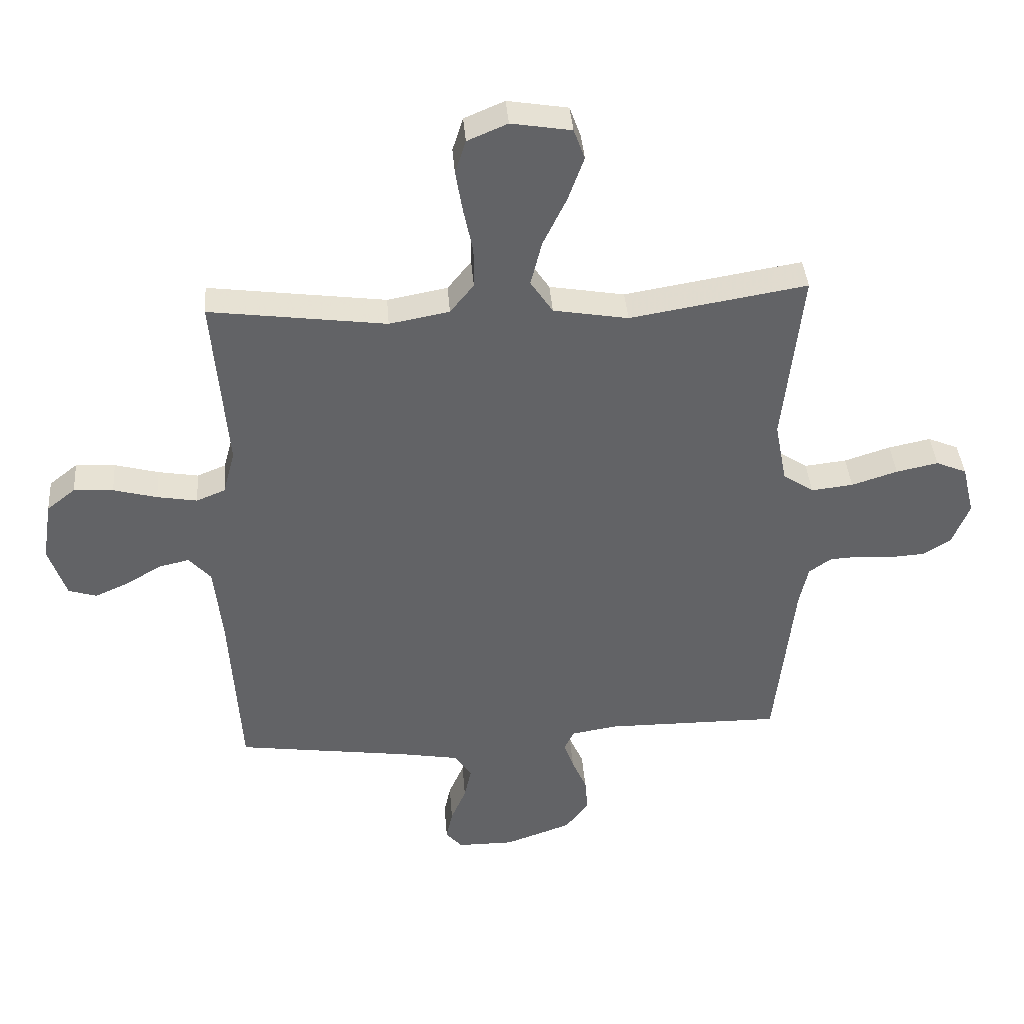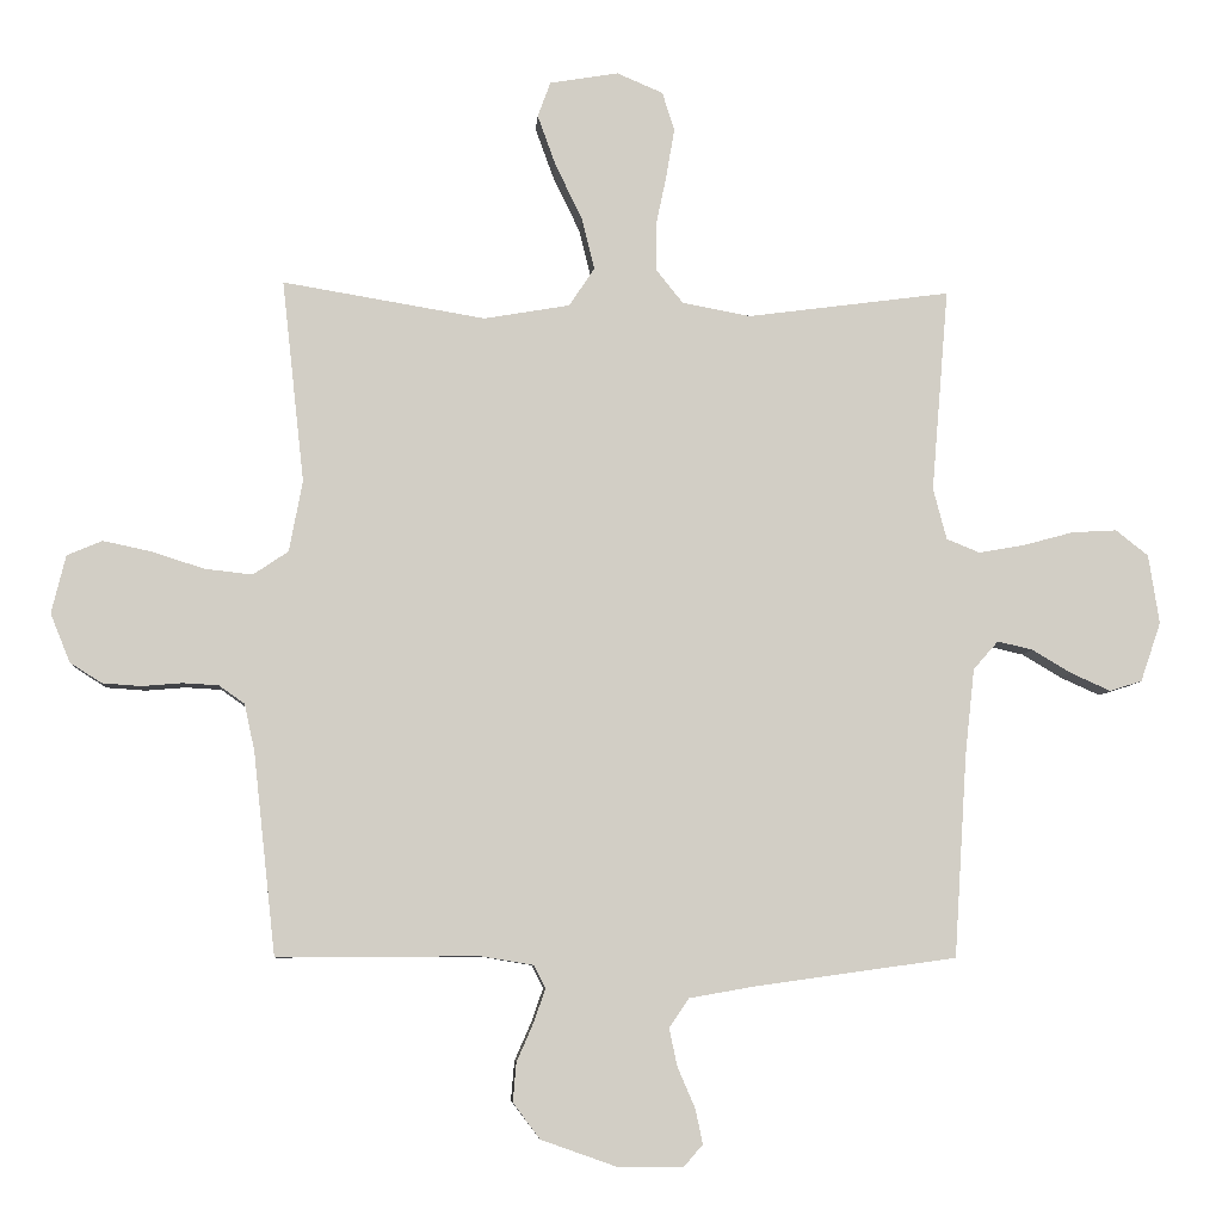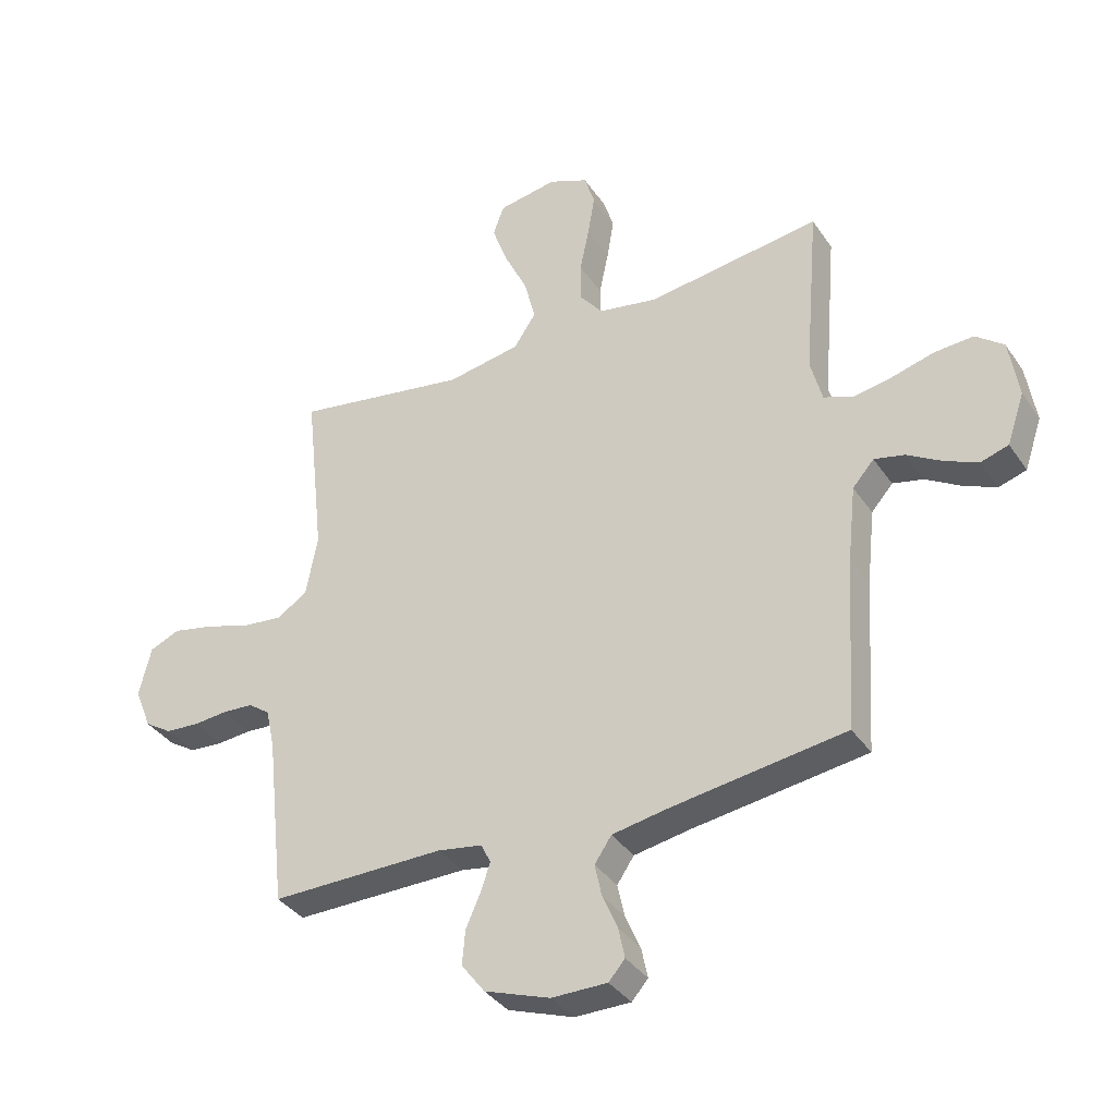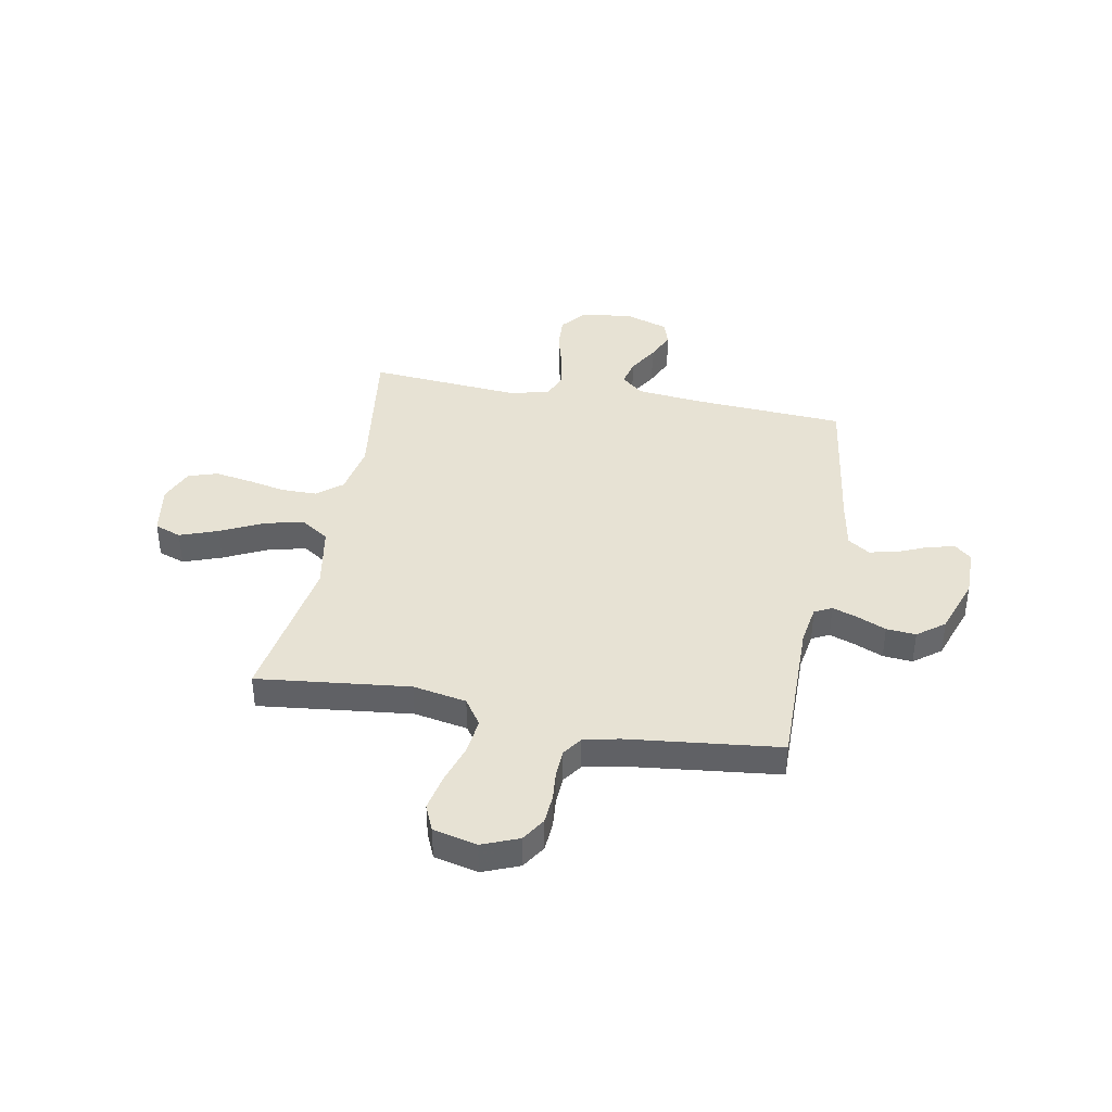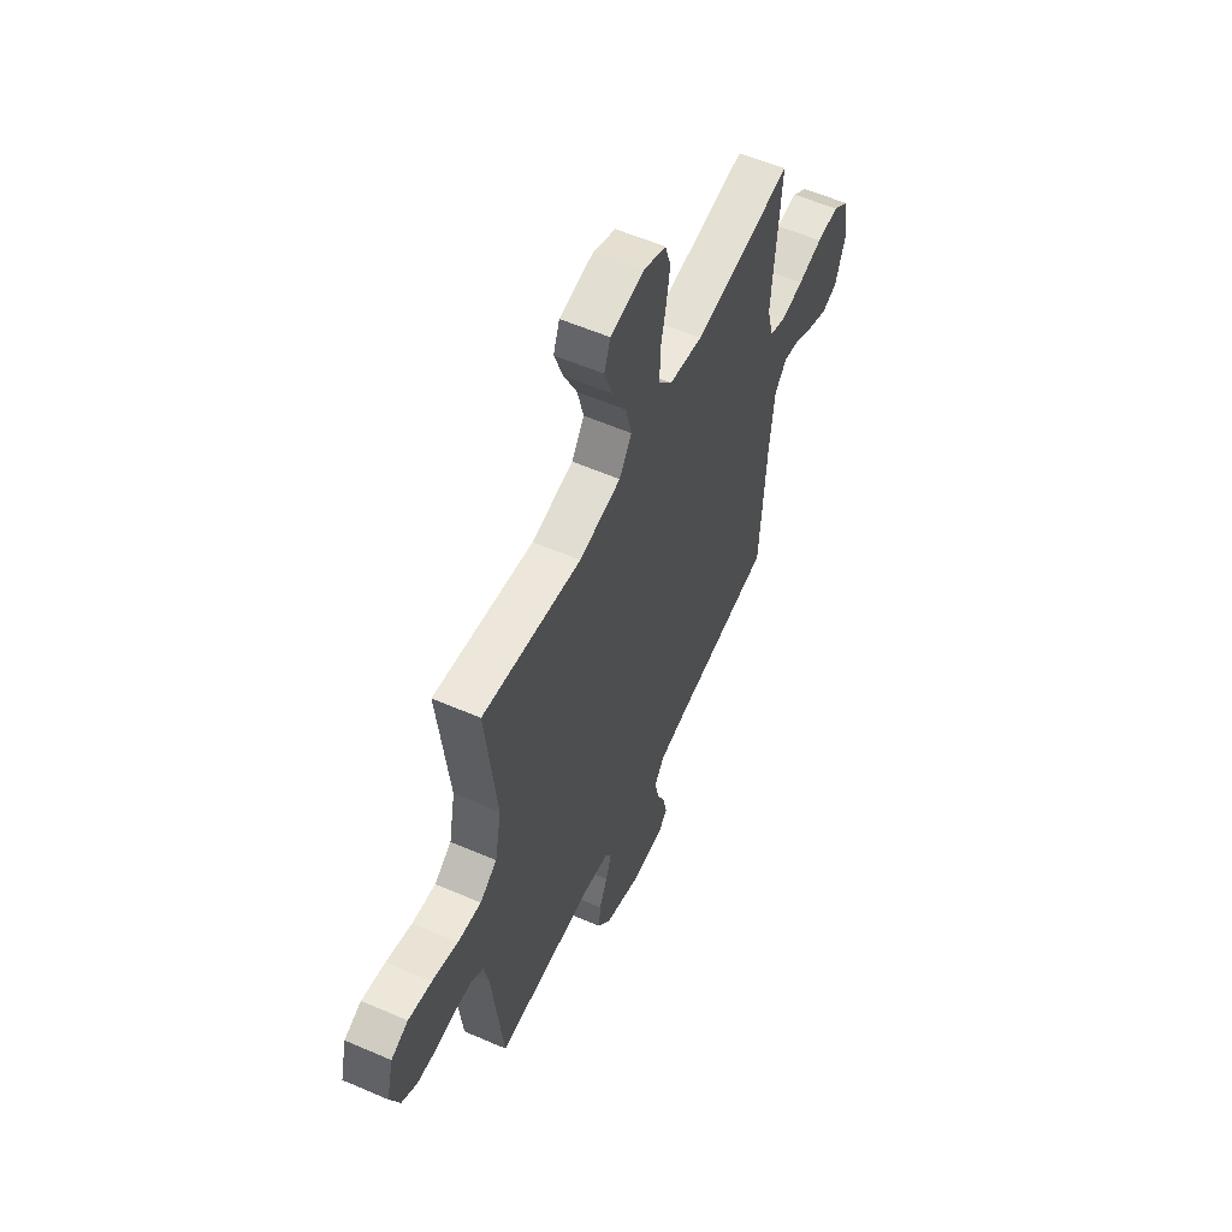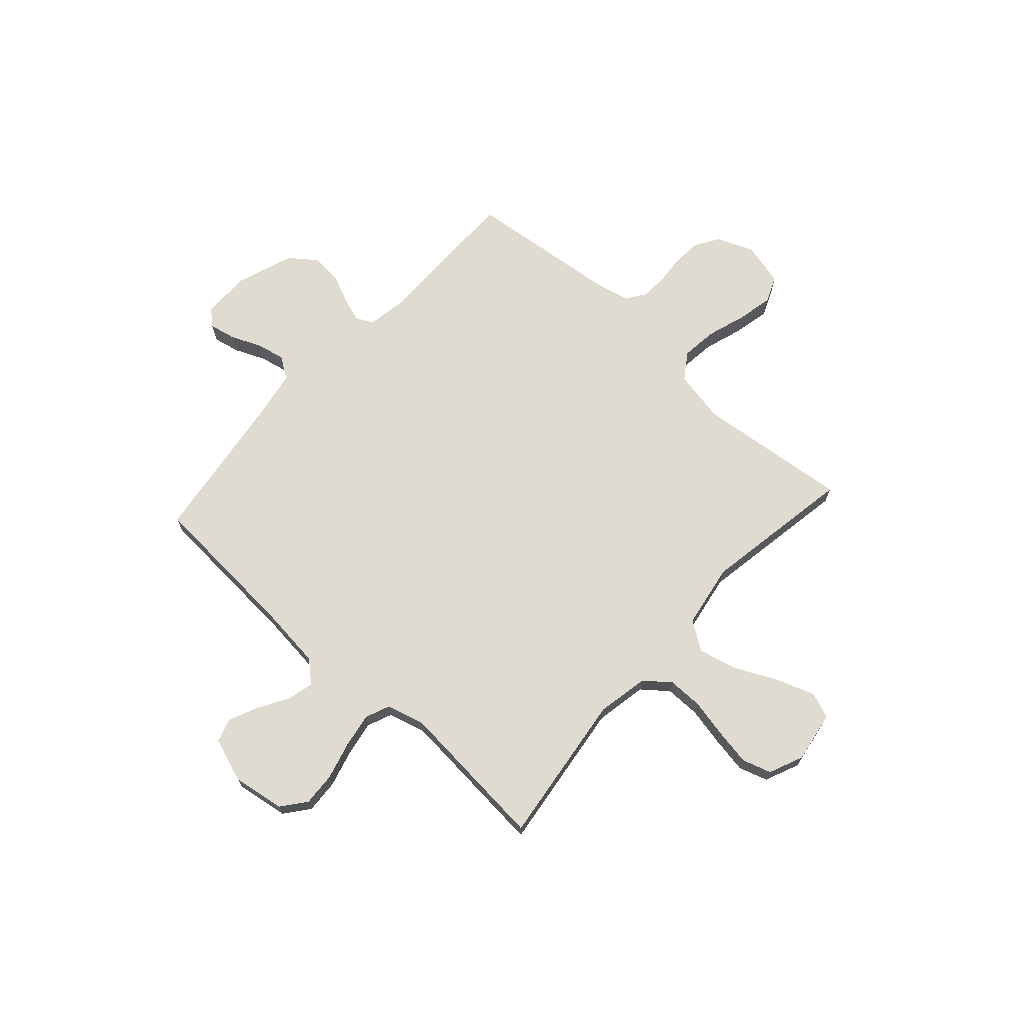
<metadata>
{"format":"obj","ext":"obj","renderer":"f3d","projection":"perspective","resolution":1024,"background":"white","views":[{"elev":39.4,"azim":-4.4,"up":"+Z"},{"elev":-6.9,"azim":175.8,"up":"+Z"},{"elev":-36.3,"azim":-150.2,"up":"+Z"},{"elev":40.0,"azim":100.4,"up":"+Y"},{"elev":57.4,"azim":114.3,"up":"+Z"},{"elev":69.8,"azim":-47.8,"up":"+Y"}]}
</metadata>
<code>
v 0.5 0.07 0.5
v 0.467 0.07 0.2
v 0.487 0.07 0.095
v 0.539 0.07 0.06
v 0.61 0.07 0.068
v 0.688 0.07 0.093
v 0.759 0.07 0.108
v 0.811 0.07 0.086
v 0.832 0.07 0
v 0.803 0.07 -0.072
v 0.756 0.07 -0.102
v 0.698 0.07 -0.106
v 0.639 0.07 -0.101
v 0.586 0.07 -0.104
v 0.548 0.07 -0.131
v 0.533 0.07 -0.2
v 0.5 0.07 -0.5
v 0.2 0.07 -0.498
v 0.123 0.07 -0.511
v 0.106 0.07 -0.545
v 0.123 0.07 -0.594
v 0.148 0.07 -0.651
v 0.153 0.07 -0.709
v 0.113 0.07 -0.762
v 0 0.07 -0.802
v -0.096 0.07 -0.802
v -0.124 0.07 -0.77
v -0.113 0.07 -0.718
v -0.087 0.07 -0.658
v -0.075 0.07 -0.602
v -0.104 0.07 -0.559
v -0.2 0.07 -0.542
v -0.5 0.07 -0.5
v -0.519 0.07 -0.2
v -0.533 0.07 -0.072
v -0.57 0.07 -0.03
v -0.622 0.07 -0.042
v -0.681 0.07 -0.077
v -0.739 0.07 -0.103
v -0.787 0.07 -0.088
v -0.817 0.07 0
v -0.801 0.07 0.102
v -0.753 0.07 0.14
v -0.686 0.07 0.136
v -0.612 0.07 0.116
v -0.544 0.07 0.104
v -0.495 0.07 0.124
v -0.475 0.07 0.2
v -0.5 0.07 0.5
v -0.2 0.07 0.46
v -0.098 0.07 0.479
v -0.058 0.07 0.529
v -0.058 0.07 0.598
v -0.074 0.07 0.674
v -0.086 0.07 0.746
v -0.068 0.07 0.803
v 0 0.07 0.832
v 0.102 0.07 0.815
v 0.121 0.07 0.763
v 0.094 0.07 0.688
v 0.054 0.07 0.605
v 0.035 0.07 0.529
v 0.073 0.07 0.472
v 0.2 0.07 0.45
v 0.5 0 0.5
v 0.467 0 0.2
v 0.487 0 0.095
v 0.539 0 0.06
v 0.61 0 0.068
v 0.688 0 0.093
v 0.759 0 0.108
v 0.811 0 0.086
v 0.832 0 0
v 0.803 0 -0.072
v 0.756 0 -0.102
v 0.698 0 -0.106
v 0.639 0 -0.101
v 0.586 0 -0.104
v 0.548 0 -0.131
v 0.533 0 -0.2
v 0.5 0 -0.5
v 0.2 0 -0.498
v 0.123 0 -0.511
v 0.106 0 -0.545
v 0.123 0 -0.594
v 0.148 0 -0.651
v 0.153 0 -0.709
v 0.113 0 -0.762
v 0 0 -0.802
v -0.096 0 -0.802
v -0.124 0 -0.77
v -0.113 0 -0.718
v -0.087 0 -0.658
v -0.075 0 -0.602
v -0.104 0 -0.559
v -0.2 0 -0.542
v -0.5 0 -0.5
v -0.519 0 -0.2
v -0.533 0 -0.072
v -0.57 0 -0.03
v -0.622 0 -0.042
v -0.681 0 -0.077
v -0.739 0 -0.103
v -0.787 0 -0.088
v -0.817 0 0
v -0.801 0 0.102
v -0.753 0 0.14
v -0.686 0 0.136
v -0.612 0 0.116
v -0.544 0 0.104
v -0.495 0 0.124
v -0.475 0 0.2
v -0.5 0 0.5
v -0.2 0 0.46
v -0.098 0 0.479
v -0.058 0 0.529
v -0.058 0 0.598
v -0.074 0 0.674
v -0.086 0 0.746
v -0.068 0 0.803
v 0 0 0.832
v 0.102 0 0.815
v 0.121 0 0.763
v 0.094 0 0.688
v 0.054 0 0.605
v 0.035 0 0.529
v 0.073 0 0.472
v 0.2 0 0.45
f 59 60 61
f 58 59 61
f 57 58 61
f 56 57 61
f 55 56 61
f 54 55 61
f 53 54 61
f 52 53 61 62
f 51 52 62 63
f 48 49 50
f 51 63 64
f 50 51 64
f 48 50 64
f 47 48 64
f 43 44 45
f 42 43 45
f 41 42 45
f 40 41 45
f 39 40 45
f 38 39 45
f 37 38 45
f 36 37 45 46
f 35 36 46 47
f 32 33 34
f 64 1 2
f 47 64 2
f 35 47 2
f 34 35 2
f 32 34 2
f 31 32 2
f 27 28 29
f 26 27 29
f 25 26 29
f 24 25 29
f 23 24 29
f 22 23 29
f 21 22 29
f 20 21 29 30
f 16 17 18
f 15 16 18 19
f 11 12 13
f 10 11 13
f 9 10 13
f 8 9 13
f 7 8 13
f 6 7 13
f 5 6 13
f 4 5 13 14
f 3 4 14 15
f 30 31 2
f 20 30 2
f 19 20 2
f 19 2 3
f 3 15 19
f 125 124 123
f 125 123 122
f 125 122 121
f 125 121 120
f 125 120 119
f 125 119 118
f 125 118 117
f 126 125 117 116
f 127 126 116 115
f 114 113 112
f 128 127 115
f 128 115 114
f 128 114 112
f 128 112 111
f 109 108 107
f 109 107 106
f 109 106 105
f 109 105 104
f 109 104 103
f 109 103 102
f 109 102 101
f 110 109 101 100
f 111 110 100 99
f 98 97 96
f 66 65 128
f 66 128 111
f 66 111 99
f 66 99 98
f 66 98 96
f 66 96 95
f 93 92 91
f 93 91 90
f 93 90 89
f 93 89 88
f 93 88 87
f 93 87 86
f 93 86 85
f 94 93 85 84
f 82 81 80
f 83 82 80 79
f 77 76 75
f 77 75 74
f 77 74 73
f 77 73 72
f 77 72 71
f 77 71 70
f 77 70 69
f 78 77 69 68
f 79 78 68 67
f 66 95 94
f 66 94 84
f 66 84 83
f 67 66 83
f 83 79 67
f 1 65 66 2
f 2 66 67 3
f 3 67 68 4
f 4 68 69 5
f 5 69 70 6
f 6 70 71 7
f 7 71 72 8
f 8 72 73 9
f 9 73 74 10
f 10 74 75 11
f 11 75 76 12
f 12 76 77 13
f 13 77 78 14
f 14 78 79 15
f 15 79 80 16
f 16 80 81 17
f 17 81 82 18
f 18 82 83 19
f 19 83 84 20
f 20 84 85 21
f 21 85 86 22
f 22 86 87 23
f 23 87 88 24
f 24 88 89 25
f 25 89 90 26
f 26 90 91 27
f 27 91 92 28
f 28 92 93 29
f 29 93 94 30
f 30 94 95 31
f 31 95 96 32
f 32 96 97 33
f 33 97 98 34
f 34 98 99 35
f 35 99 100 36
f 36 100 101 37
f 37 101 102 38
f 38 102 103 39
f 39 103 104 40
f 40 104 105 41
f 41 105 106 42
f 42 106 107 43
f 43 107 108 44
f 44 108 109 45
f 45 109 110 46
f 46 110 111 47
f 47 111 112 48
f 48 112 113 49
f 49 113 114 50
f 50 114 115 51
f 51 115 116 52
f 52 116 117 53
f 53 117 118 54
f 54 118 119 55
f 55 119 120 56
f 56 120 121 57
f 57 121 122 58
f 58 122 123 59
f 59 123 124 60
f 60 124 125 61
f 61 125 126 62
f 62 126 127 63
f 63 127 128 64
f 64 128 65 1

</code>
